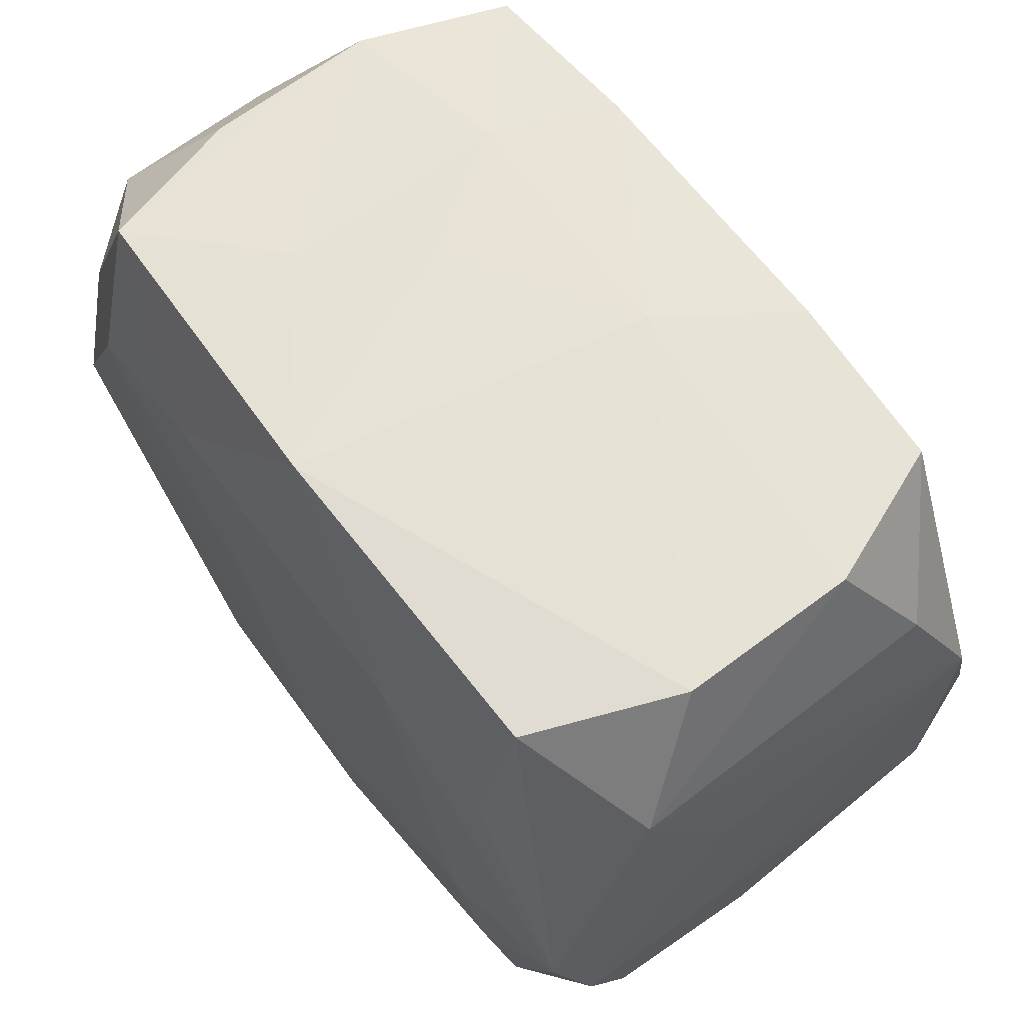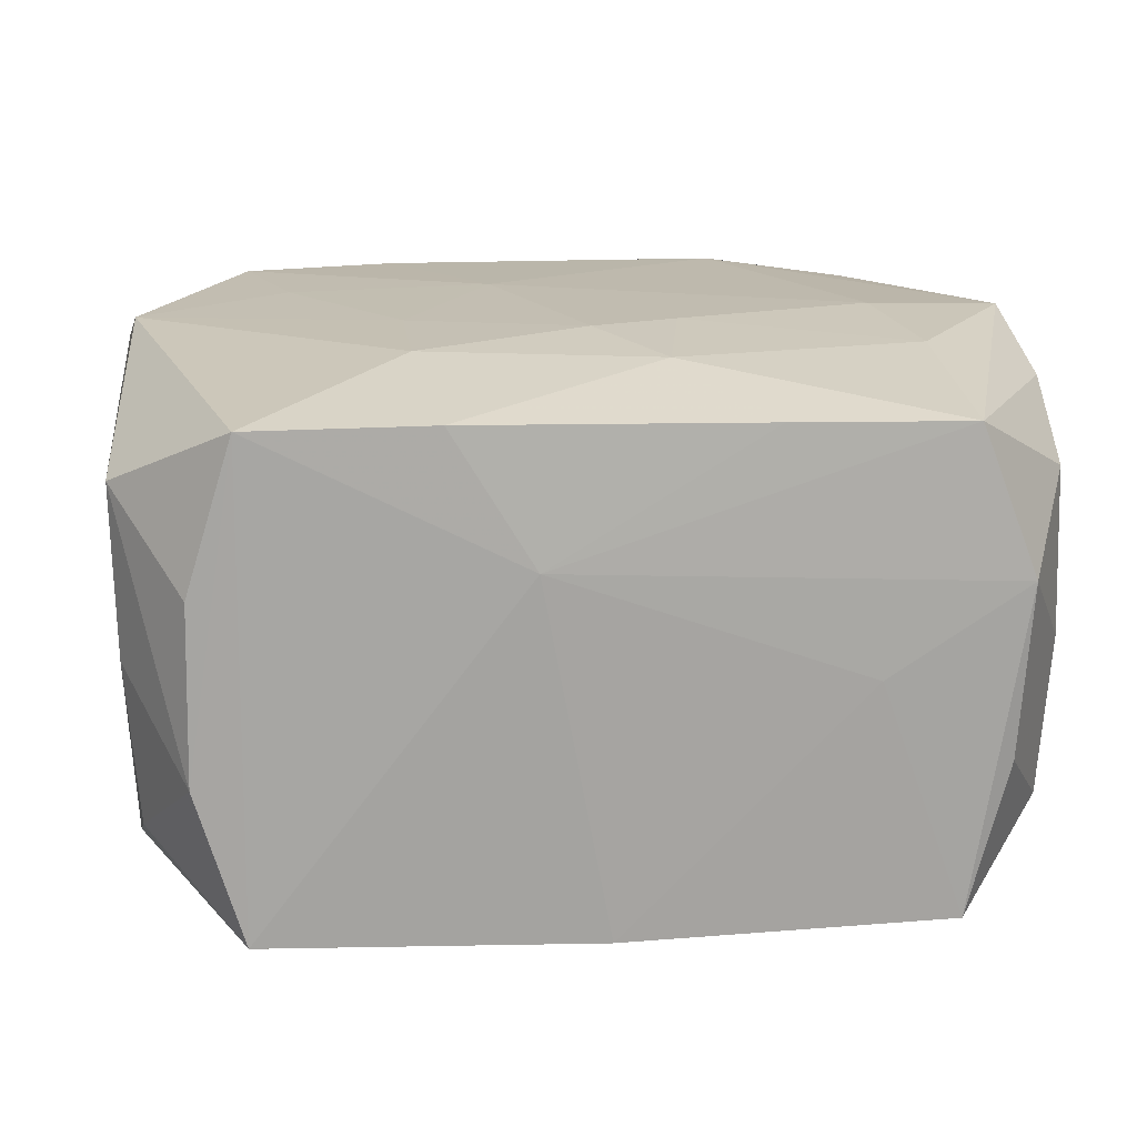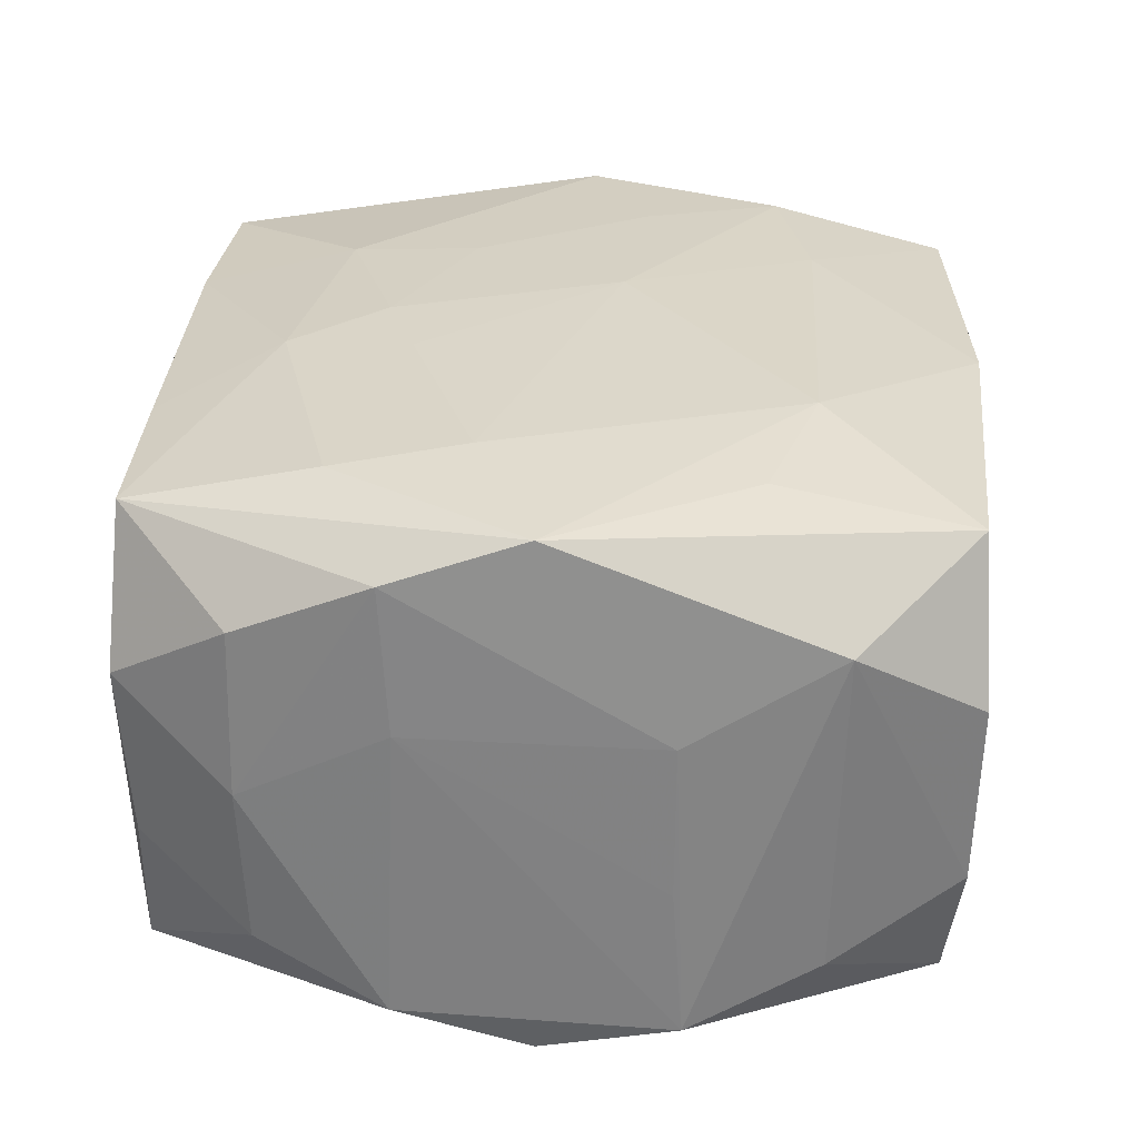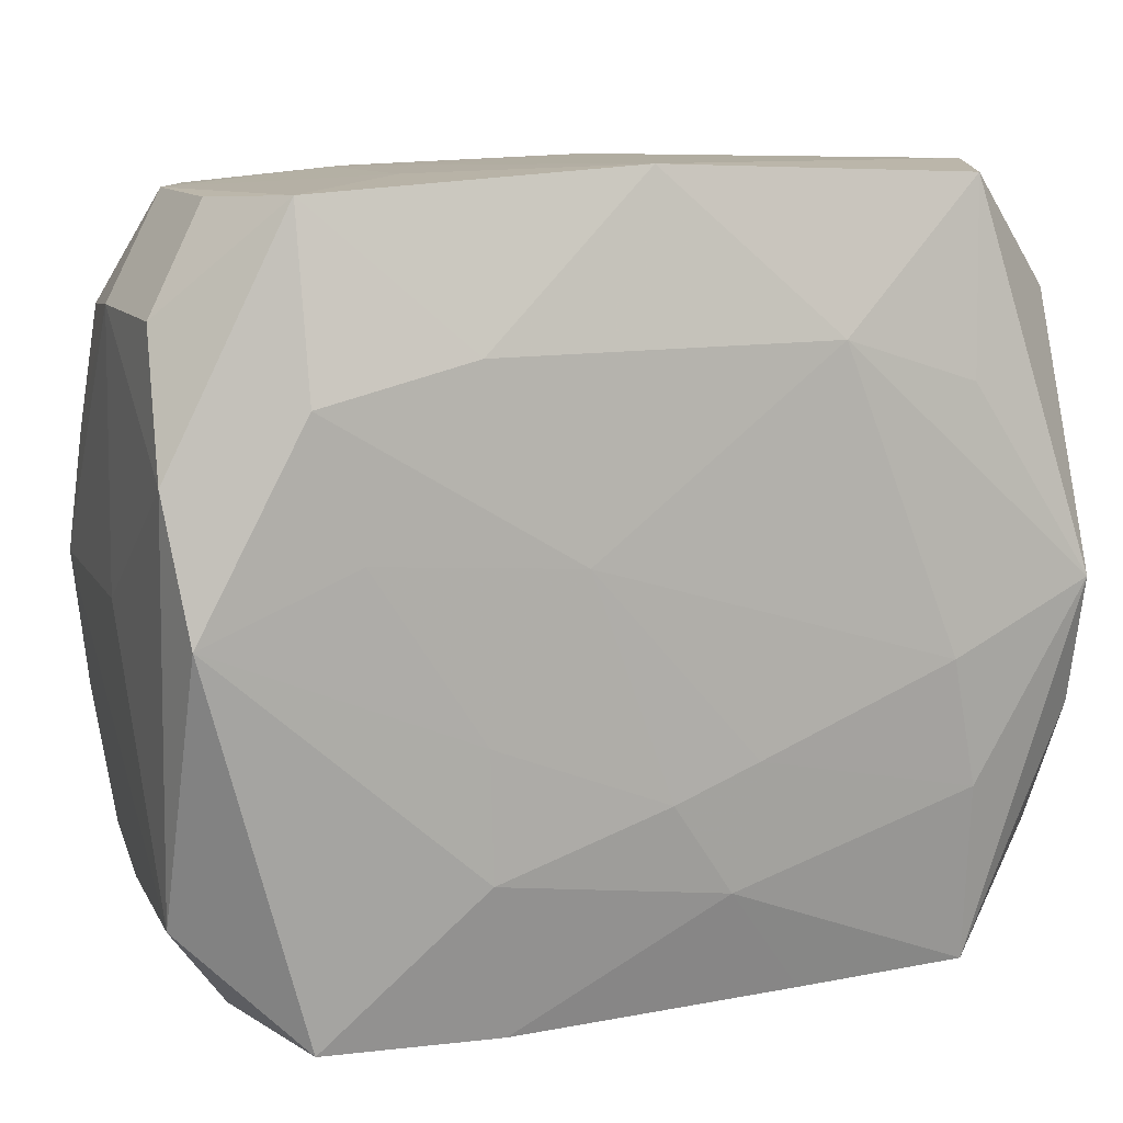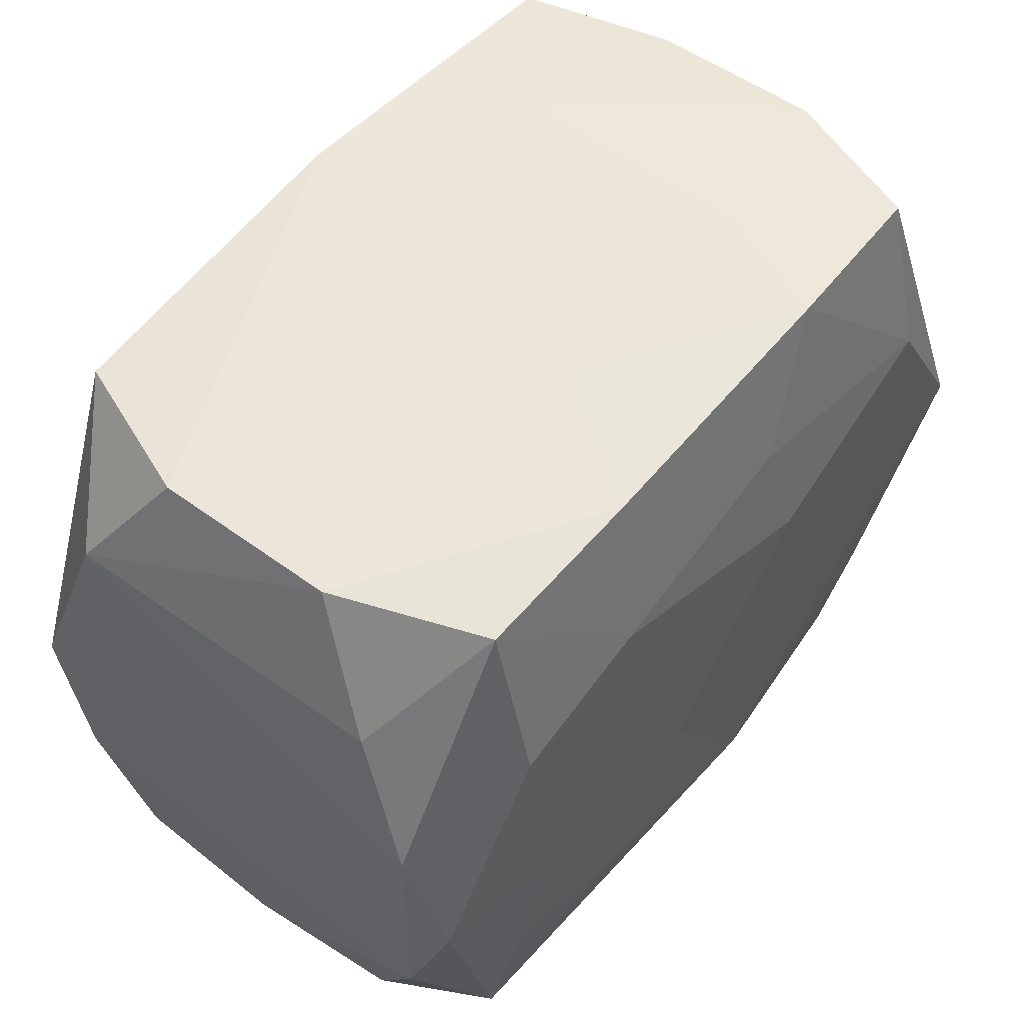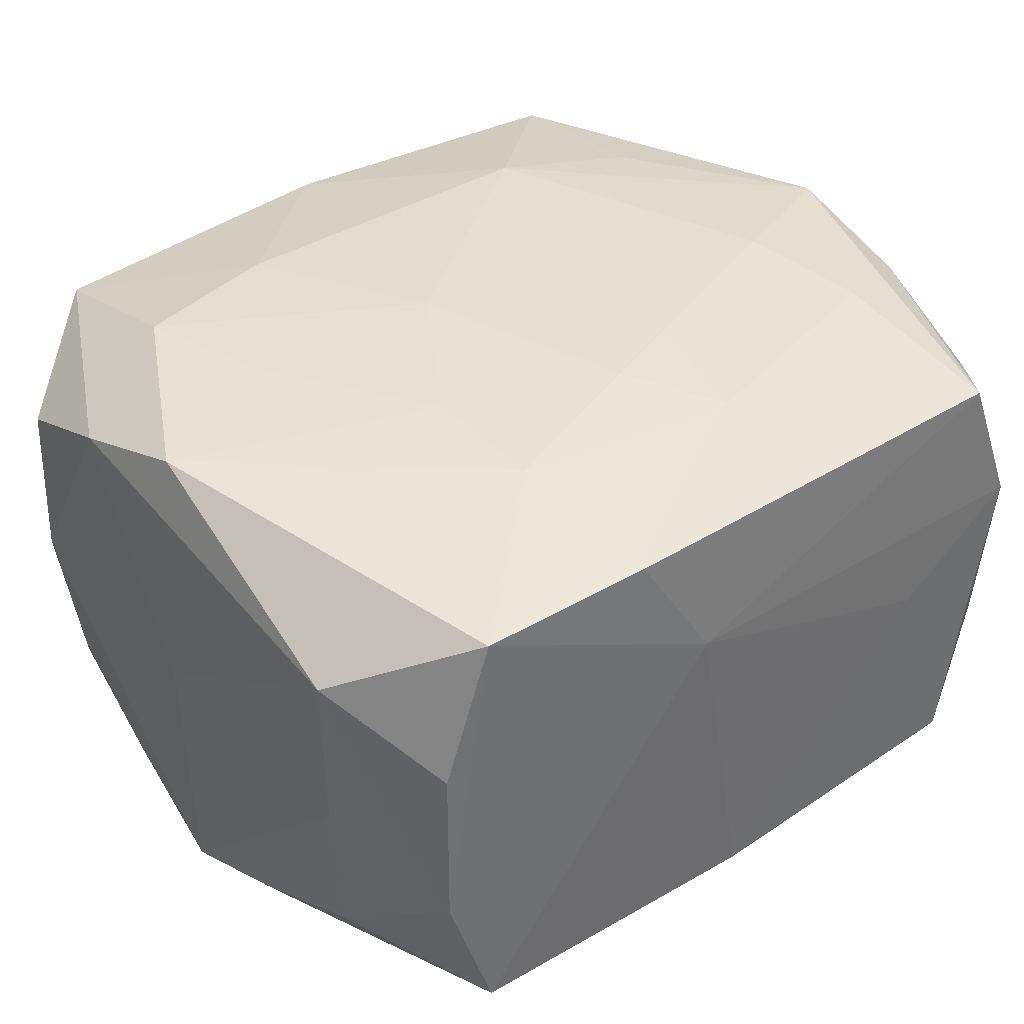
<metadata>
{"format":"obj","ext":"obj","renderer":"f3d","projection":"perspective","resolution":1024,"background":"white","views":[{"elev":64.5,"azim":53.8,"up":"+Y"},{"elev":16.6,"azim":-5.3,"up":"+Z"},{"elev":28.9,"azim":94.5,"up":"+Z"},{"elev":10.6,"azim":-19.8,"up":"+Y"},{"elev":55.3,"azim":128.5,"up":"+Y"},{"elev":38.4,"azim":-37.3,"up":"+Z"}]}
</metadata>
<code>
v 0.03219 -0.01962 -0.01224
v 0.02376 -0.01461 -0.02022
v 0.02905 0.02989 0.006464
v 0.02184 -0.004672 0.02133
v -0.03306 -0.01051 -0.01637
v 0.0327 0.0001209 -0.0204
v 0.01088 0.02934 -0.01841
v 0.02485 -0.02831 0.01776
v 0.004657 0.02049 0.02051
v -0.005872 0.003693 0.02171
v 0.01852 -0.02931 0.0001278
v -0.02117 0.004696 0.02114
v 0.0282 -0.02807 -0.006392
v -0.03203 -0.02041 -0.01196
v 0.02489 -0.0288 -0.01774
v -0.02813 -0.02919 -0.006206
v -0.03362 -0.0005714 -0.02052
v -0.006809 0.01074 -0.02196
v -0.03313 0.009395 -0.01643
v 0.01302 0.01824 0.02098
v 0.006746 -0.0107 0.02158
v -0.02456 0.01456 -0.02071
v 0.0002493 -0.02988 -0.01811
v -0.01251 -0.01783 0.021
v -0.01508 0.02935 0.008822
v -0.02385 -0.01526 -0.02018
v -0.02843 0.02805 -0.006512
v 0.03305 -0.02002 -1.07e-05
v -0.00494 0.01985 -0.02043
v -0.02457 0.01498 0.02105
v -0.01158 0.02904 -0.01825
v 0.006035 -0.003923 -0.02196
v -0.01304 0.01789 0.02103
v 0.03362 -0.009689 0.01671
v -0.004758 -0.02145 -0.02123
v -0.03405 -0.0004412 0.0002197
v 0.02413 0.01508 -0.021
v 0.029 -0.02871 0.006695
v 0.01264 0.01774 -0.02103
v 0.03297 0.0003871 0.02015
v 0.02407 0.02865 -0.01796
v 0.005075 -0.02027 0.02075
v 0.02461 0.0293 0.01765
v -0.03298 -0.02097 0.0003485
v -0.03246 -0.0002938 0.02036
v -0.01083 -0.02961 0.01854
v 0.013 -0.01789 -0.02077
v 0.02358 0.01487 0.01996
v -0.03374 0.009844 0.01713
v 0.02409 -0.01441 0.02032
v 0.02872 0.02954 -0.007032
v -0.02441 -0.02932 0.01834
v -0.008746 0.02965 -0.0001127
v 0.03195 0.02006 -0.01256
v 0.0115 -0.02883 0.01807
v -0.0279 -0.02894 0.006919
v -0.0338 0.02034 8.221e-05
v -0.03239 0.01937 -0.0122
v 0.03287 0.02072 0.01232
v 0.03279 -0.01974 0.0124
v 0.02122 -0.004864 -0.02104
v -0.0246 -0.02956 -0.01762
v -0.02463 0.02842 0.01769
v -0.03337 0.02021 0.01279
v 0.03389 -0.009019 0.005673
v 0.03389 0.01041 -0.01734
v 0.03389 0.009619 -0.006014
v -0.03329 -0.02113 0.01319
v 0.00483 0.03007 -0.008524
v -0.01282 -0.008155 0.02129
v 0.03384 0.009664 0.005577
v 0.03366 -0.009973 -0.01699
v -0.004746 -0.03019 0.00858
v -0.02458 0.02792 -0.01755
v -0.02813 0.0279 0.006463
v 0.0002917 -0.01325 0.02165
v -0.0001768 0.03017 0.01847
v -0.01519 0.02928 -0.008987
v 0.006548 -0.01103 -0.02155
f 10 70 76
f 70 45 24
f 24 76 70
f 63 64 49
f 49 30 63
f 45 30 49
f 75 64 63
f 6 72 15
f 66 72 6
f 6 41 66
f 10 76 21
f 46 24 52
f 52 24 45
f 52 73 46
f 62 73 52
f 12 70 10
f 10 30 12
f 12 45 70
f 12 30 45
f 63 30 33
f 33 77 63
f 33 30 10
f 51 7 69
f 41 7 51
f 17 74 22
f 17 26 62
f 64 75 57
f 57 17 36
f 36 49 57
f 57 49 64
f 23 73 62
f 66 59 71
f 43 48 40
f 40 59 43
f 40 71 59
f 46 73 55
f 73 8 55
f 11 23 15
f 73 23 11
f 41 6 37
f 37 6 32
f 42 21 76
f 42 55 8
f 46 55 42
f 42 24 46
f 76 24 42
f 68 52 45
f 45 49 68
f 56 52 68
f 68 49 36
f 36 17 68
f 17 44 68
f 62 52 16
f 16 52 56
f 16 14 62
f 16 44 14
f 56 68 16
f 16 68 44
f 63 77 25
f 27 75 63
f 63 25 27
f 27 25 78
f 27 78 74
f 27 57 75
f 74 58 27
f 58 57 27
f 53 77 69
f 69 78 53
f 53 25 77
f 78 25 53
f 43 77 20
f 20 48 43
f 20 33 10
f 20 40 48
f 74 78 31
f 22 74 31
f 31 78 69
f 69 7 31
f 54 59 66
f 54 51 59
f 66 41 54
f 41 51 54
f 43 59 3
f 59 51 3
f 3 77 43
f 69 77 3
f 3 51 69
f 62 14 5
f 5 17 62
f 14 44 5
f 5 44 17
f 19 57 58
f 17 57 19
f 19 58 74
f 74 17 19
f 15 23 35
f 35 47 15
f 35 23 62
f 62 26 35
f 26 17 35
f 66 71 67
f 71 40 34
f 34 40 8
f 39 7 41
f 41 37 39
f 2 6 15
f 15 47 2
f 21 42 50
f 8 40 50
f 50 42 8
f 77 33 9
f 9 20 77
f 33 20 9
f 40 20 4
f 21 50 4
f 4 50 40
f 10 21 4
f 4 20 10
f 79 35 32
f 47 35 79
f 65 72 66
f 66 67 65
f 65 67 71
f 71 34 65
f 60 34 8
f 18 17 22
f 18 37 32
f 18 39 37
f 32 35 18
f 18 35 17
f 29 31 7
f 7 39 29
f 39 18 29
f 22 31 29
f 29 18 22
f 61 2 47
f 61 79 32
f 47 79 61
f 32 6 61
f 6 2 61
f 38 60 8
f 15 13 38
f 38 11 15
f 38 8 73
f 73 11 38
f 15 72 1
f 1 13 15
f 28 1 72
f 72 65 28
f 60 38 28
f 28 65 34
f 34 60 28
f 28 38 13
f 13 1 28

</code>
